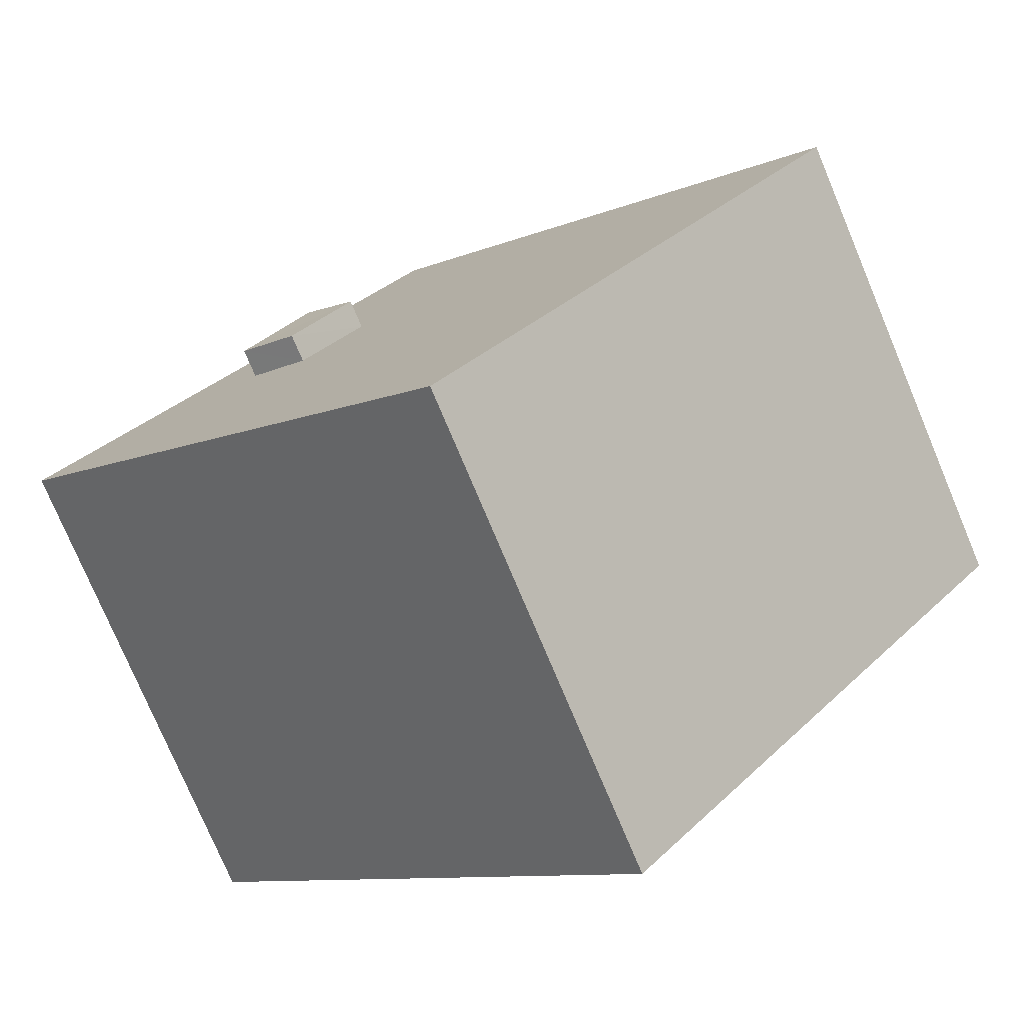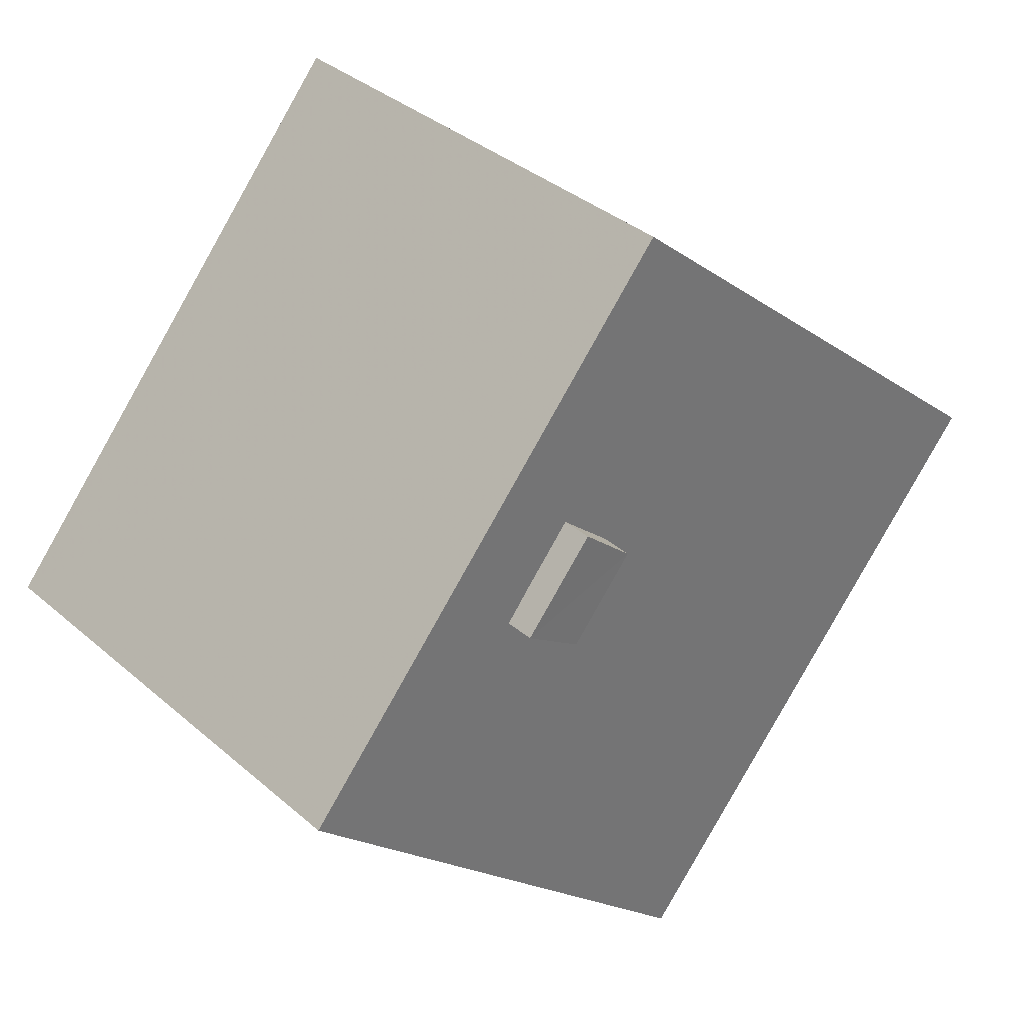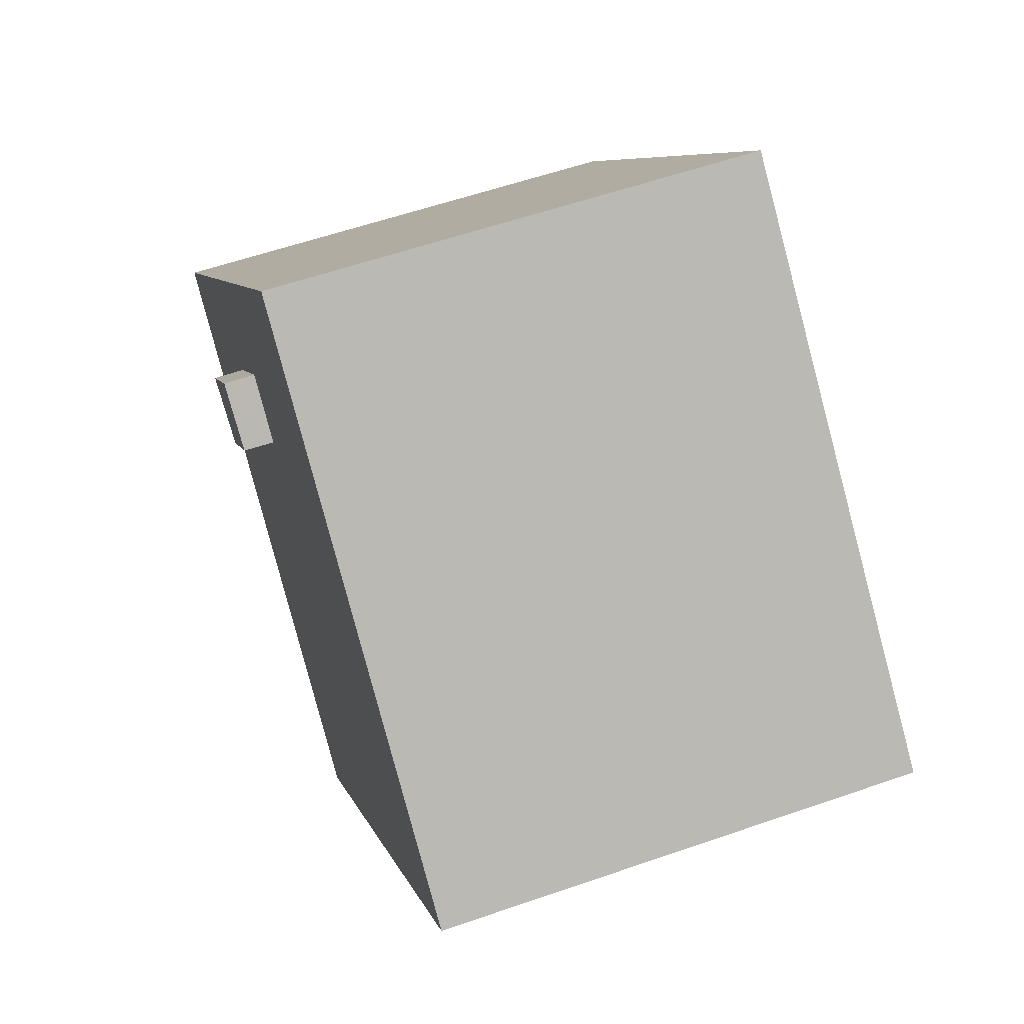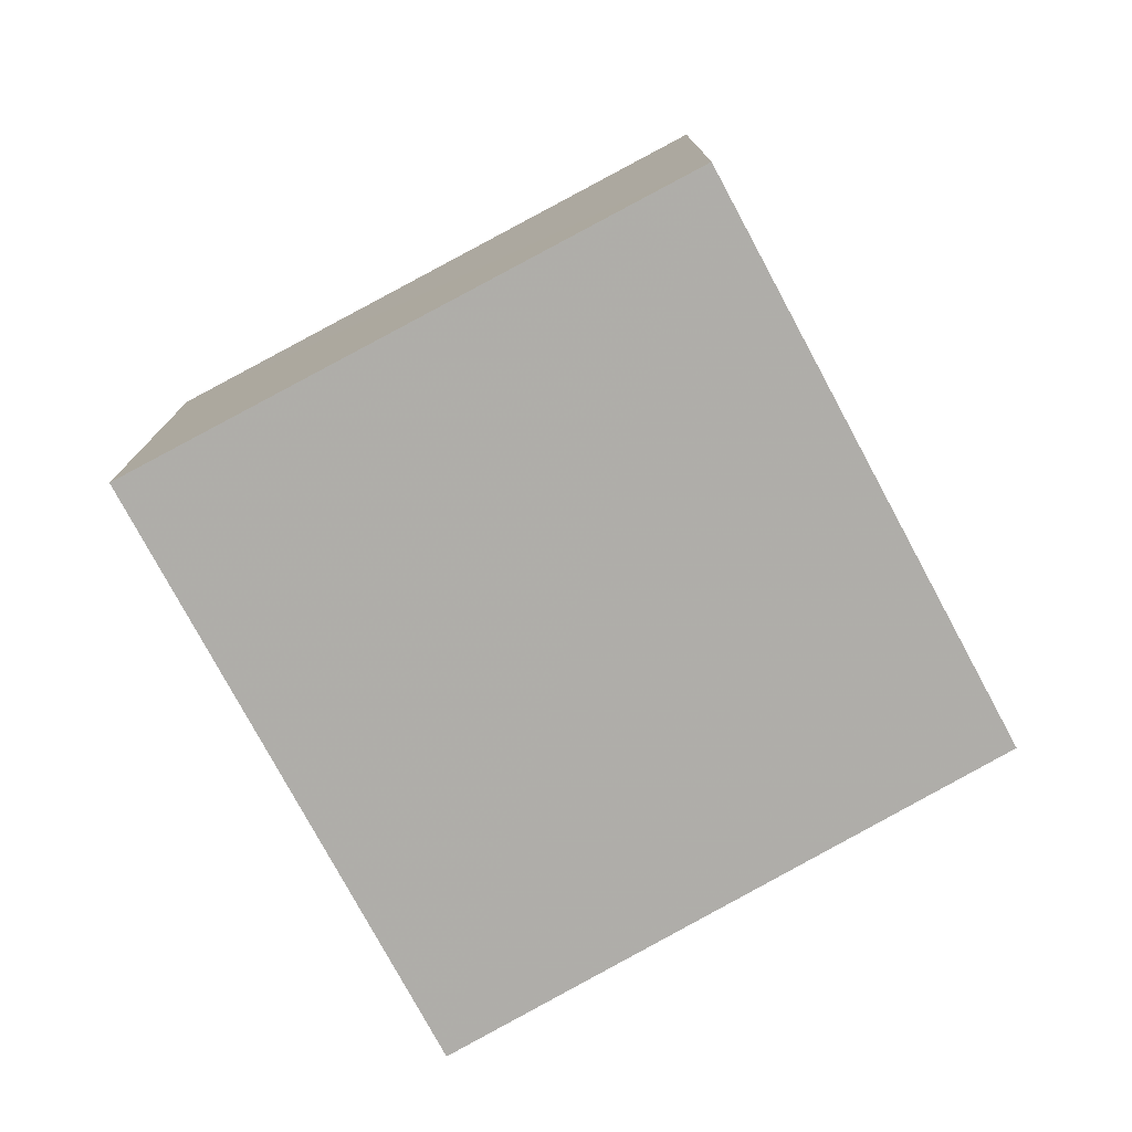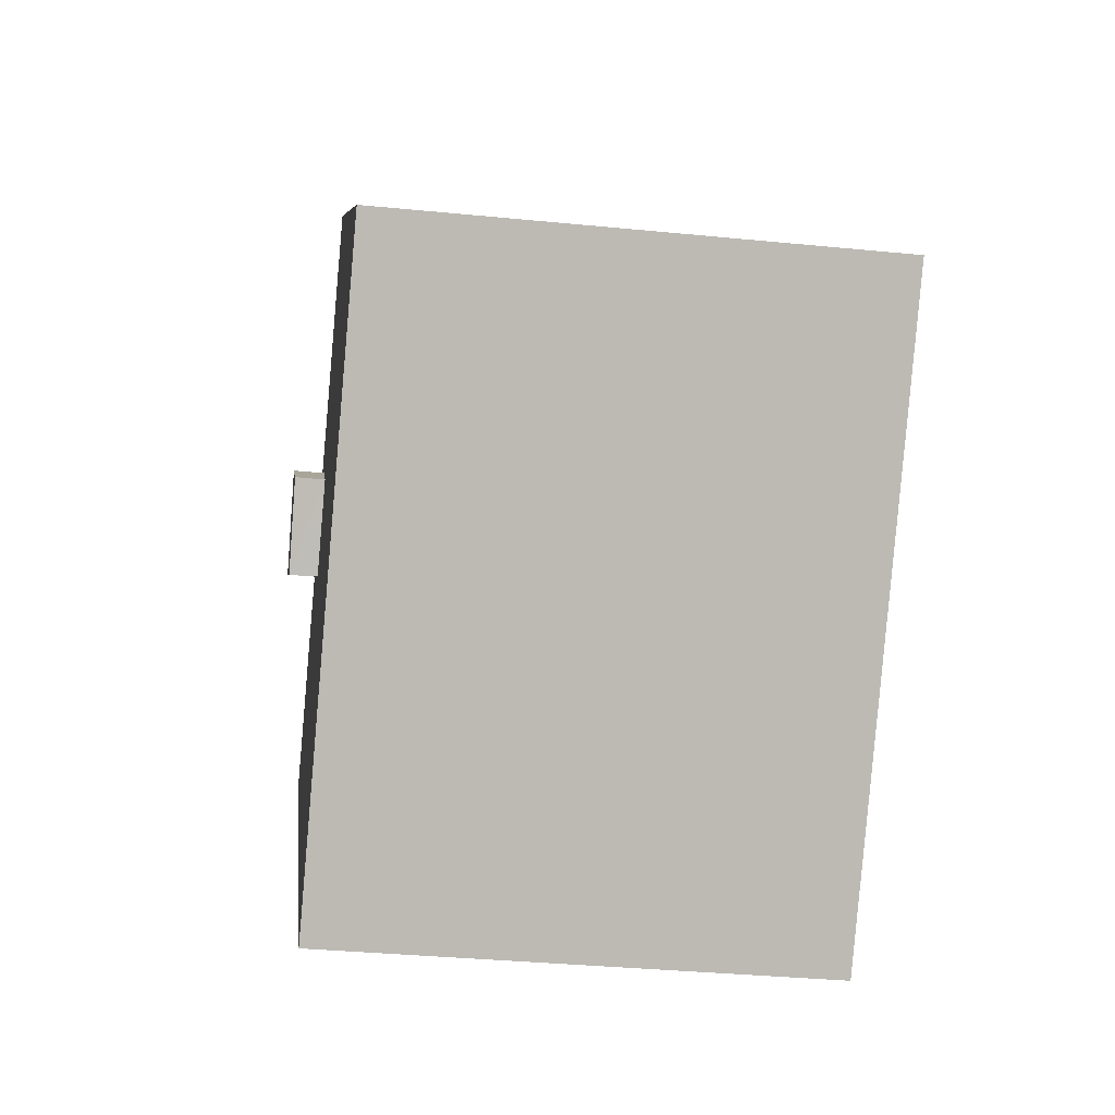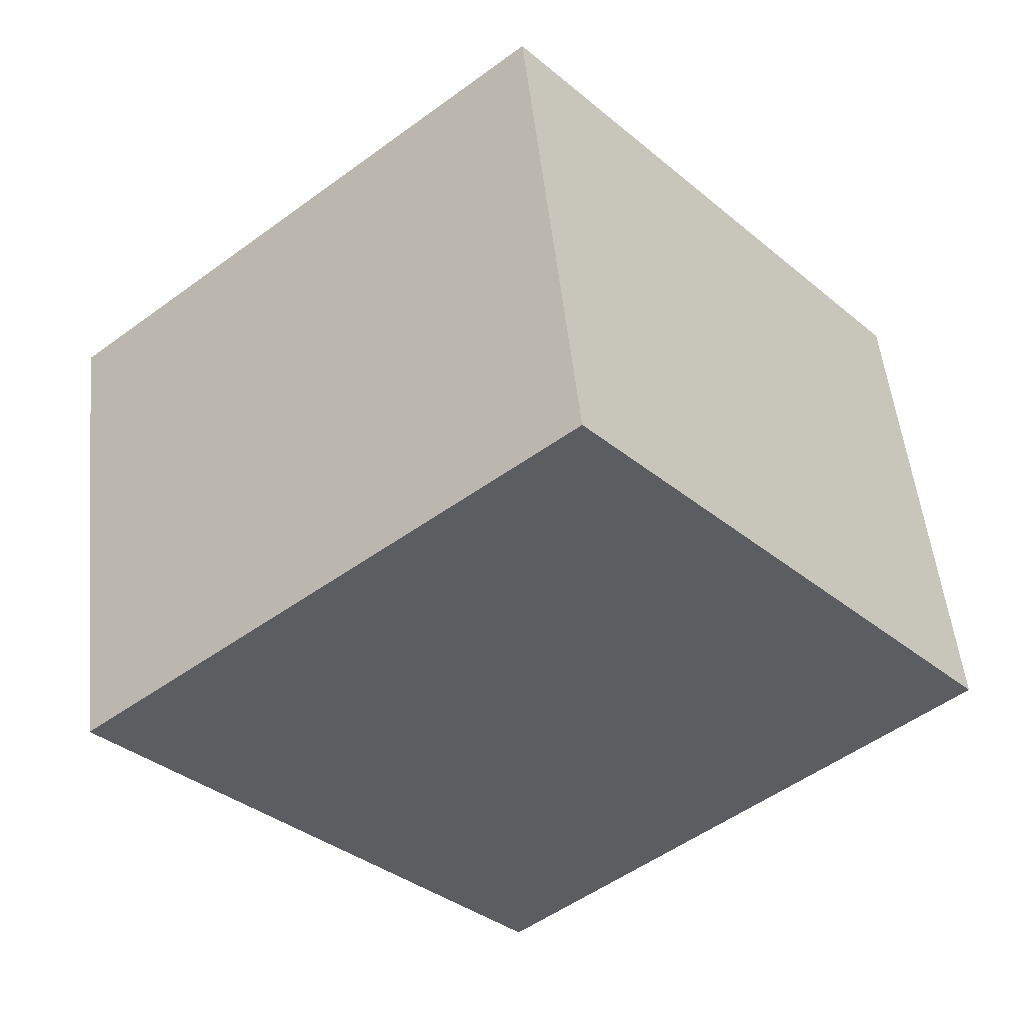
<metadata>
{"format":"obj","ext":"obj","renderer":"f3d","projection":"perspective","resolution":1024,"background":"white","views":[{"elev":-76.6,"azim":22.8,"up":"+Y"},{"elev":36.1,"azim":-41.7,"up":"+Y"},{"elev":57.9,"azim":70.2,"up":"+Y"},{"elev":-77.5,"azim":167.4,"up":"+Z"},{"elev":-34.5,"azim":82.4,"up":"+Y"},{"elev":51.9,"azim":174.1,"up":"+Y"}]}
</metadata>
<code>
v 8.534e+04 4.469e+05 -0.439
v 8.533e+04 4.469e+05 -0.439
v 8.534e+04 4.469e+05 -0.439
v 8.535e+04 4.469e+05 -0.439
v 8.534e+04 4.469e+05 15.17
v 8.533e+04 4.469e+05 15.17
v 8.535e+04 4.469e+05 15.21
v 8.534e+04 4.469e+05 15.21
v 8.533e+04 4.469e+05 16.11
v 8.533e+04 4.469e+05 15.18
v 8.534e+04 4.469e+05 15.18
v 8.534e+04 4.469e+05 16.16
v 8.533e+04 4.469e+05 15.18
v 8.533e+04 4.469e+05 16.19
v 8.533e+04 4.469e+05 15.18
v 8.533e+04 4.469e+05 16.14
f 1 2 3 4
f 5 3 2 6
f 7 4 3 5
f 8 1 4 7
f 9 10 11 12
f 6 2 1 8
f 12 11 13 14
f 14 13 15 16
f 16 15 10 9
f 6 8 7 5
f 16 9 12 14

</code>
